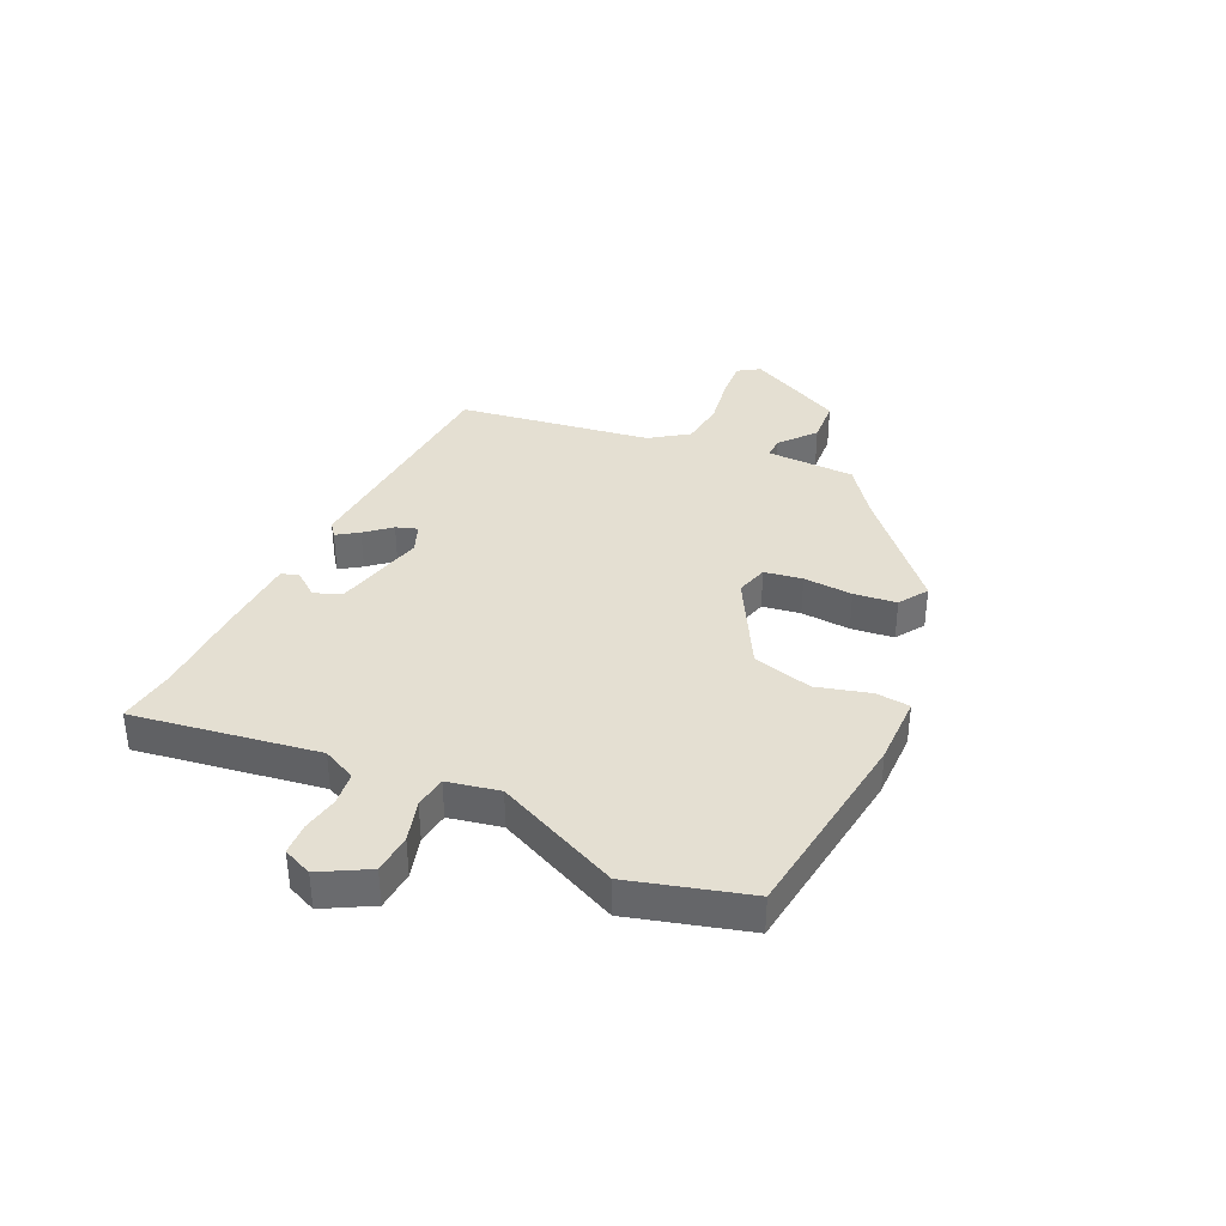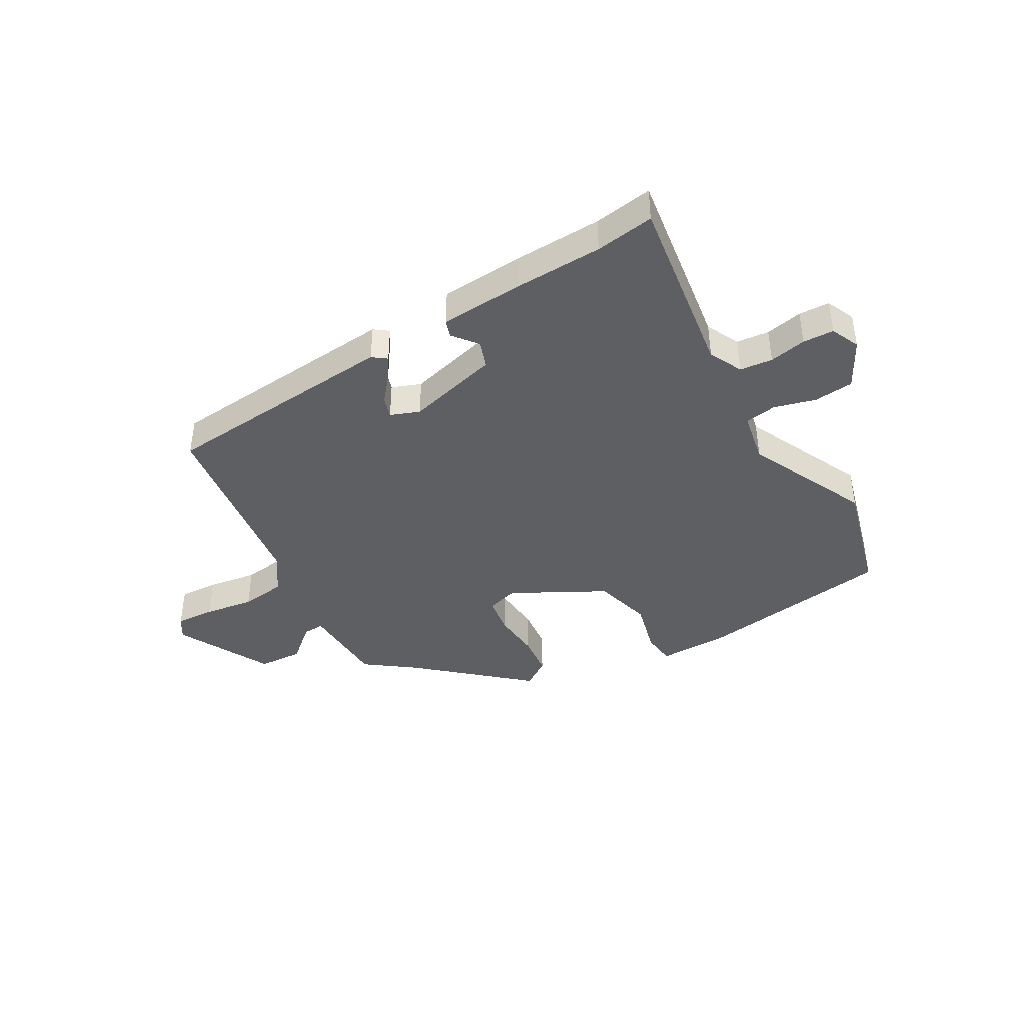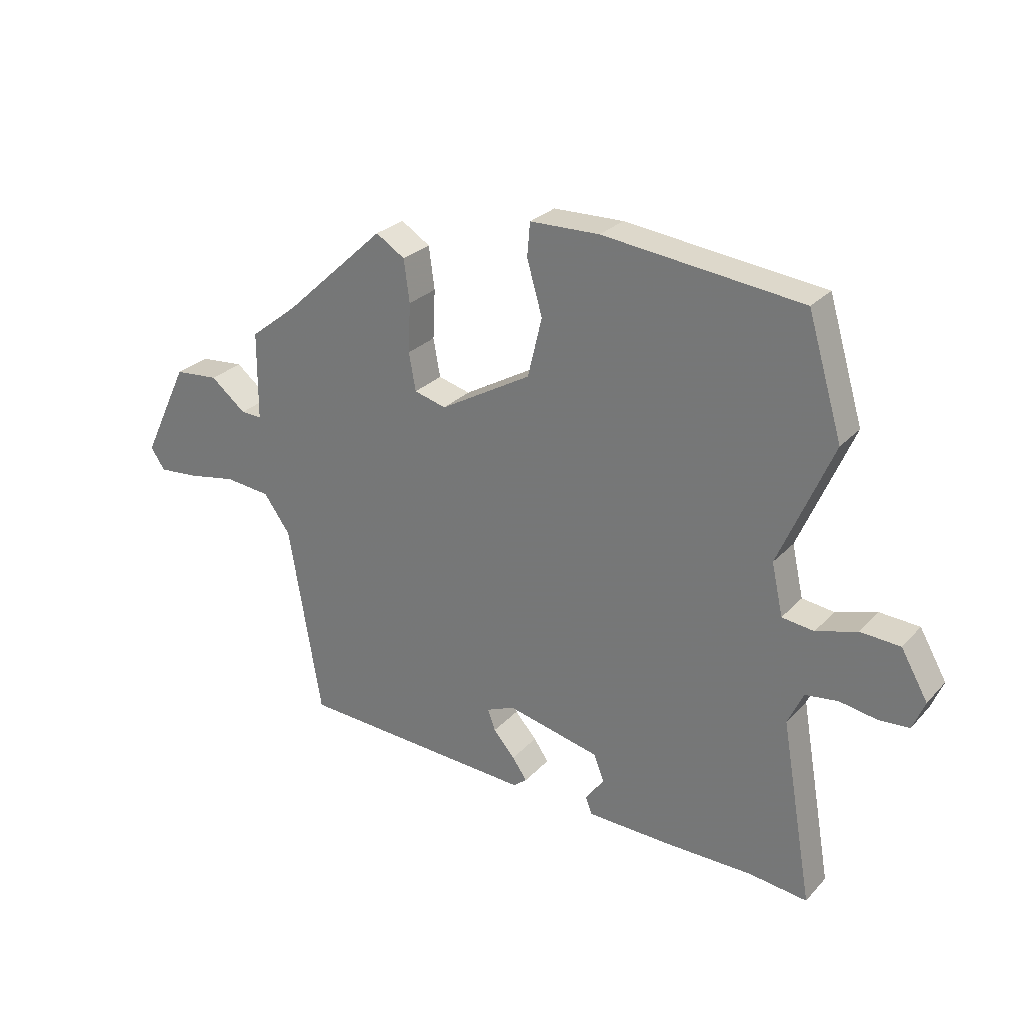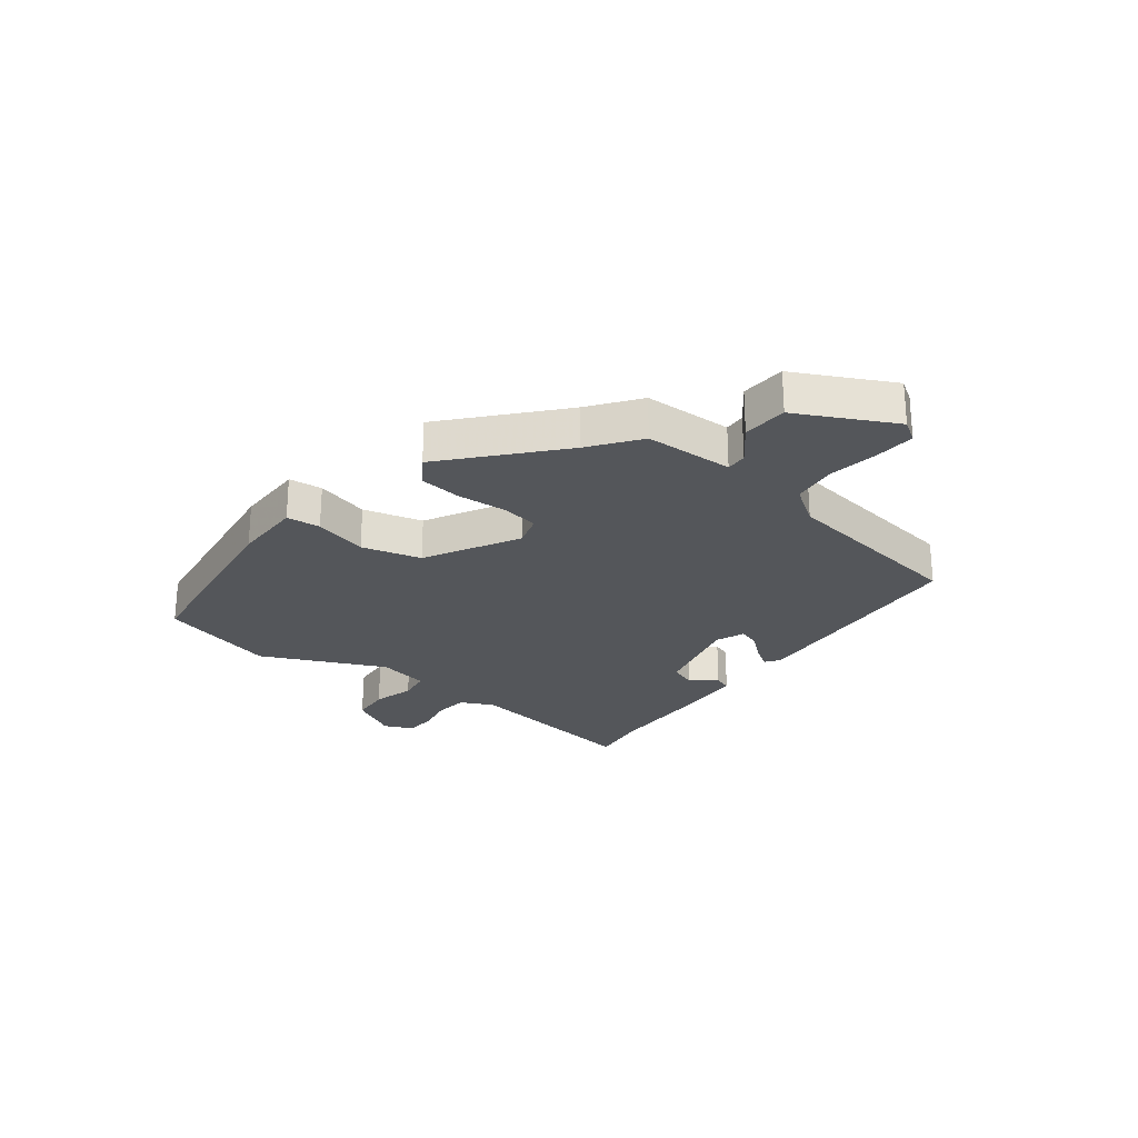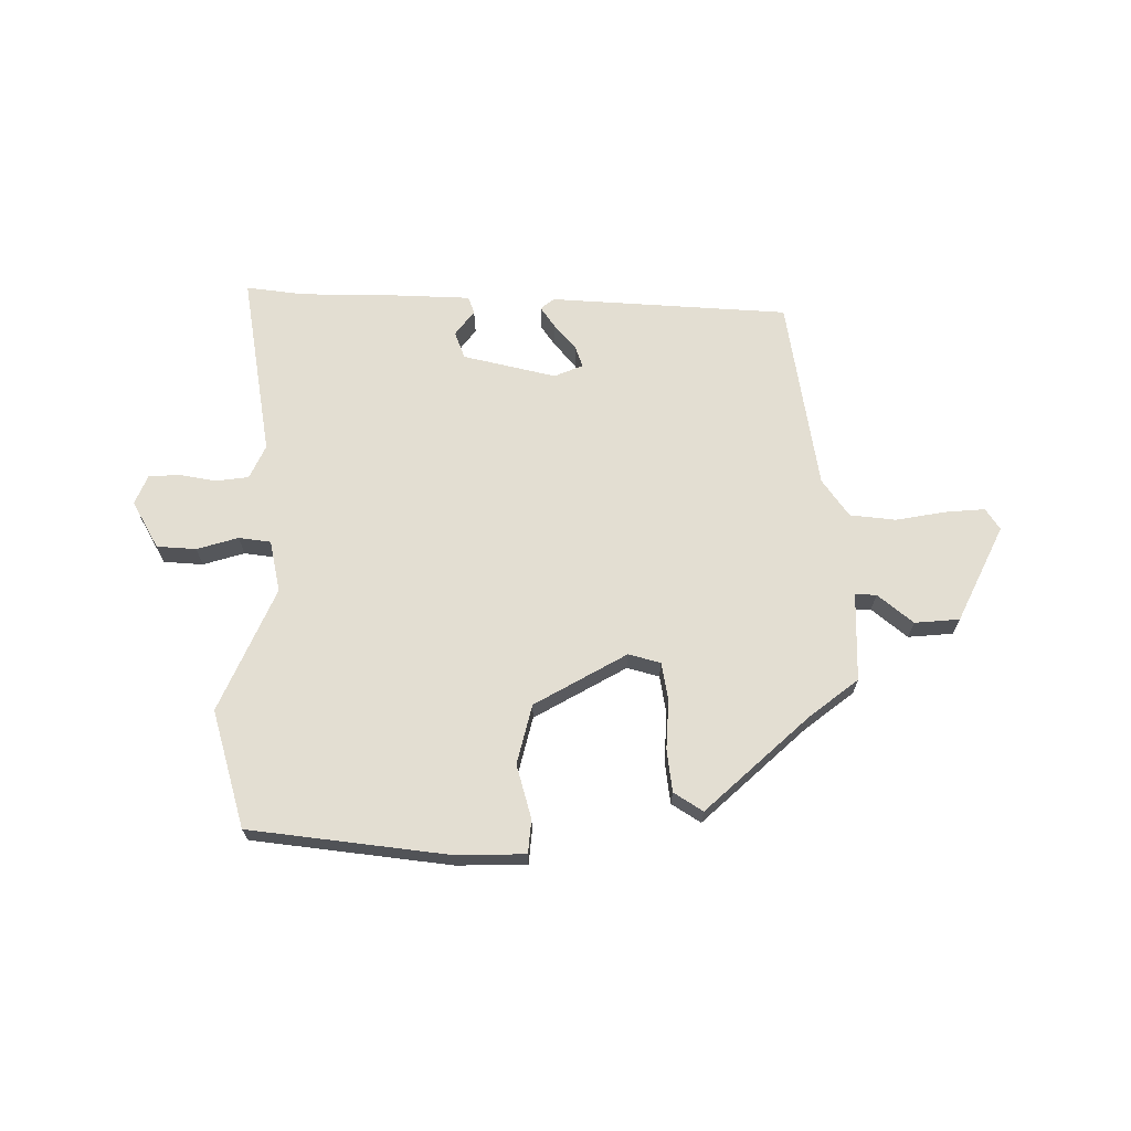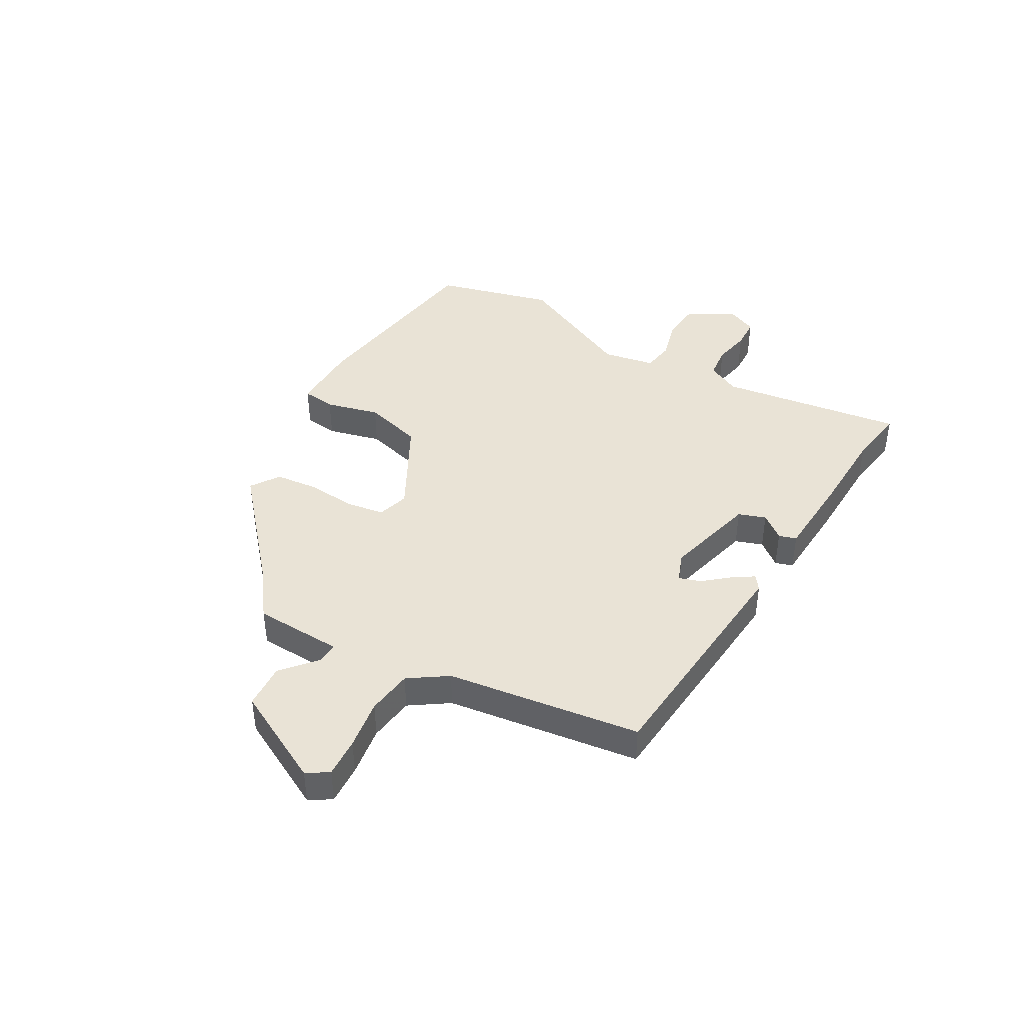
<metadata>
{"format":"obj","ext":"obj","renderer":"f3d","projection":"perspective","resolution":1024,"background":"white","views":[{"elev":36.9,"azim":-64.0,"up":"+Y"},{"elev":-41.1,"azim":-148.3,"up":"+Y"},{"elev":27.1,"azim":-147.2,"up":"+Z"},{"elev":-25.4,"azim":53.7,"up":"+Y"},{"elev":67.7,"azim":0.7,"up":"+Y"},{"elev":42.2,"azim":121.6,"up":"+Y"}]}
</metadata>
<code>
v -0.559 0.07 0.303
v -0.498 0.07 0.507
v -0.151 0.07 0.546
v -0.029 0.07 0.543
v -0.024 0.07 0.484
v -0.051 0.07 0.391
v -0.026 0.07 0.287
v 0.134 0.07 0.195
v 0.19 0.07 0.21
v 0.202 0.07 0.276
v 0.198 0.07 0.362
v 0.208 0.07 0.436
v 0.259 0.07 0.468
v 0.438 0.07 0.302
v 0.522 0.07 0.236
v 0.523 0.07 0.081
v 0.56 0.07 0.082
v 0.622 0.07 0.132
v 0.7 0.07 0.125
v 0.781 0.07 -0.044
v 0.756 0.07 -0.081
v 0.687 0.07 -0.075
v 0.6 0.07 -0.059
v 0.52 0.07 -0.067
v 0.473 0.07 -0.132
v 0.416 0.07 -0.468
v -0.001 0.07 -0.49
v -0.025 0.07 -0.471
v 0.001 0.07 -0.434
v 0.039 0.07 -0.391
v 0.052 0.07 -0.354
v 0.002 0.07 -0.333
v -0.161 0.07 -0.37
v -0.179 0.07 -0.417
v -0.146 0.07 -0.461
v -0.157 0.07 -0.491
v -0.306 0.07 -0.495
v -0.458 0.07 -0.495
v -0.561 0.07 -0.507
v -0.505 0.07 -0.186
v -0.532 0.07 -0.127
v -0.589 0.07 -0.119
v -0.654 0.07 -0.13
v -0.708 0.07 -0.126
v -0.729 0.07 -0.075
v -0.682 0.07 0.007
v -0.613 0.07 0.011
v -0.541 0.07 -0.011
v -0.485 0.07 -0.004
v -0.465 0.07 0.086
v -0.559 0 0.303
v -0.498 0 0.507
v -0.151 0 0.546
v -0.029 0 0.543
v -0.024 0 0.484
v -0.051 0 0.391
v -0.026 0 0.287
v 0.134 0 0.195
v 0.19 0 0.21
v 0.202 0 0.276
v 0.198 0 0.362
v 0.208 0 0.436
v 0.259 0 0.468
v 0.438 0 0.302
v 0.522 0 0.236
v 0.523 0 0.081
v 0.56 0 0.082
v 0.622 0 0.132
v 0.7 0 0.125
v 0.781 0 -0.044
v 0.756 0 -0.081
v 0.687 0 -0.075
v 0.6 0 -0.059
v 0.52 0 -0.067
v 0.473 0 -0.132
v 0.416 0 -0.468
v -0.001 0 -0.49
v -0.025 0 -0.471
v 0.001 0 -0.434
v 0.039 0 -0.391
v 0.052 0 -0.354
v 0.002 0 -0.333
v -0.161 0 -0.37
v -0.179 0 -0.417
v -0.146 0 -0.461
v -0.157 0 -0.491
v -0.306 0 -0.495
v -0.458 0 -0.495
v -0.561 0 -0.507
v -0.505 0 -0.186
v -0.532 0 -0.127
v -0.589 0 -0.119
v -0.654 0 -0.13
v -0.708 0 -0.126
v -0.729 0 -0.075
v -0.682 0 0.007
v -0.613 0 0.011
v -0.541 0 -0.011
v -0.485 0 -0.004
v -0.465 0 0.086
f 45 46 47 48
f 45 48 49
f 42 43 44 45
f 41 42 45 49
f 40 41 49
f 38 39 40
f 38 40 49 50
f 34 35 36 37
f 33 34 37 38
f 27 28 29 30
f 25 26 27 30
f 24 25 30 31
f 20 21 22 23
f 18 19 20 23
f 17 18 23 24
f 16 17 24 31
f 14 15 16 31
f 10 11 12 13
f 9 10 13 14
f 3 4 5 6
f 3 6 7
f 50 1 2 3
f 33 38 50 3
f 9 14 31 32
f 8 9 32 33
f 7 8 33
f 3 7 33
f 98 97 96 95
f 99 98 95
f 95 94 93 92
f 99 95 92 91
f 99 91 90
f 90 89 88
f 100 99 90 88
f 87 86 85 84
f 88 87 84 83
f 80 79 78 77
f 80 77 76 75
f 81 80 75 74
f 73 72 71 70
f 73 70 69 68
f 74 73 68 67
f 81 74 67 66
f 81 66 65 64
f 63 62 61 60
f 64 63 60 59
f 56 55 54 53
f 57 56 53
f 53 52 51 100
f 53 100 88 83
f 82 81 64 59
f 83 82 59 58
f 83 58 57
f 83 57 53
f 1 51 52 2
f 2 52 53 3
f 3 53 54 4
f 4 54 55 5
f 5 55 56 6
f 6 56 57 7
f 7 57 58 8
f 8 58 59 9
f 9 59 60 10
f 10 60 61 11
f 11 61 62 12
f 12 62 63 13
f 13 63 64 14
f 14 64 65 15
f 15 65 66 16
f 16 66 67 17
f 17 67 68 18
f 18 68 69 19
f 19 69 70 20
f 20 70 71 21
f 21 71 72 22
f 22 72 73 23
f 23 73 74 24
f 24 74 75 25
f 25 75 76 26
f 26 76 77 27
f 27 77 78 28
f 28 78 79 29
f 29 79 80 30
f 30 80 81 31
f 31 81 82 32
f 32 82 83 33
f 33 83 84 34
f 34 84 85 35
f 35 85 86 36
f 36 86 87 37
f 37 87 88 38
f 38 88 89 39
f 39 89 90 40
f 40 90 91 41
f 41 91 92 42
f 42 92 93 43
f 43 93 94 44
f 44 94 95 45
f 45 95 96 46
f 46 96 97 47
f 47 97 98 48
f 48 98 99 49
f 49 99 100 50
f 50 100 51 1

</code>
